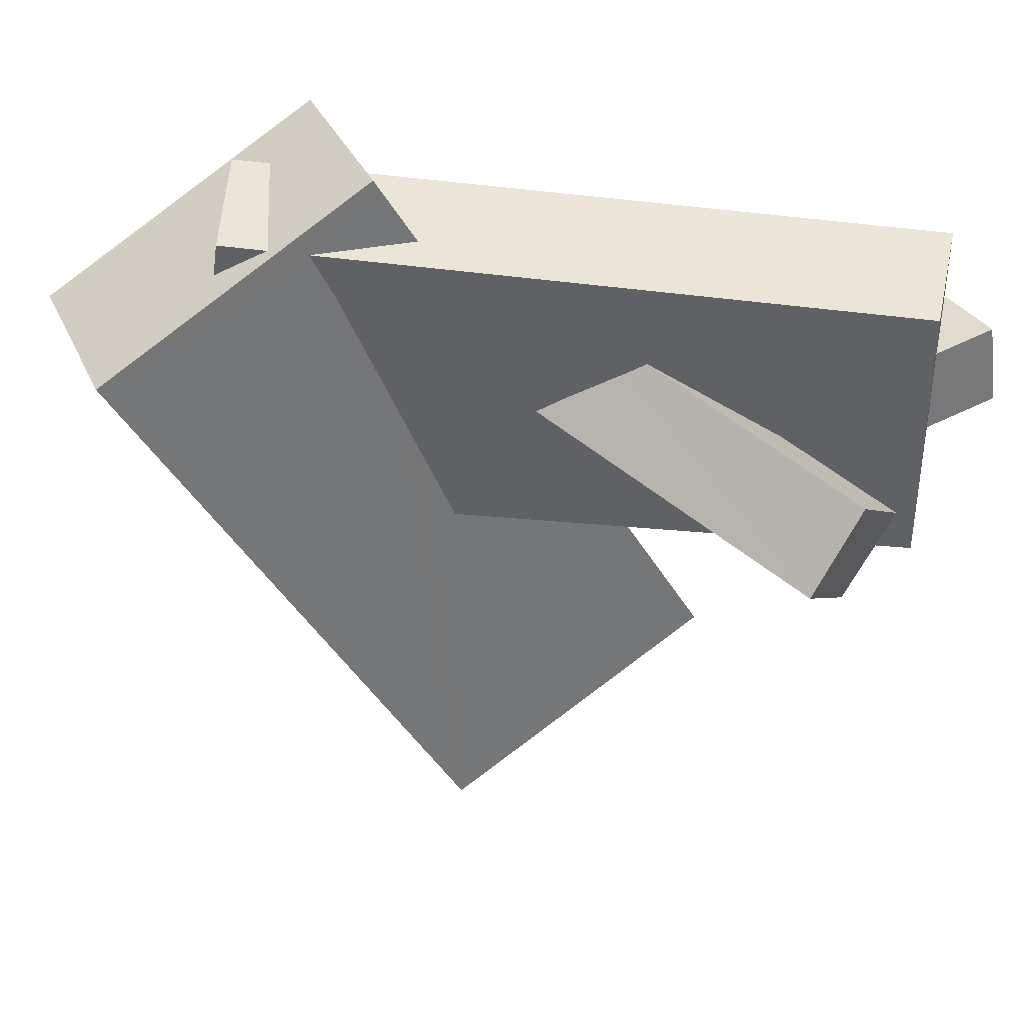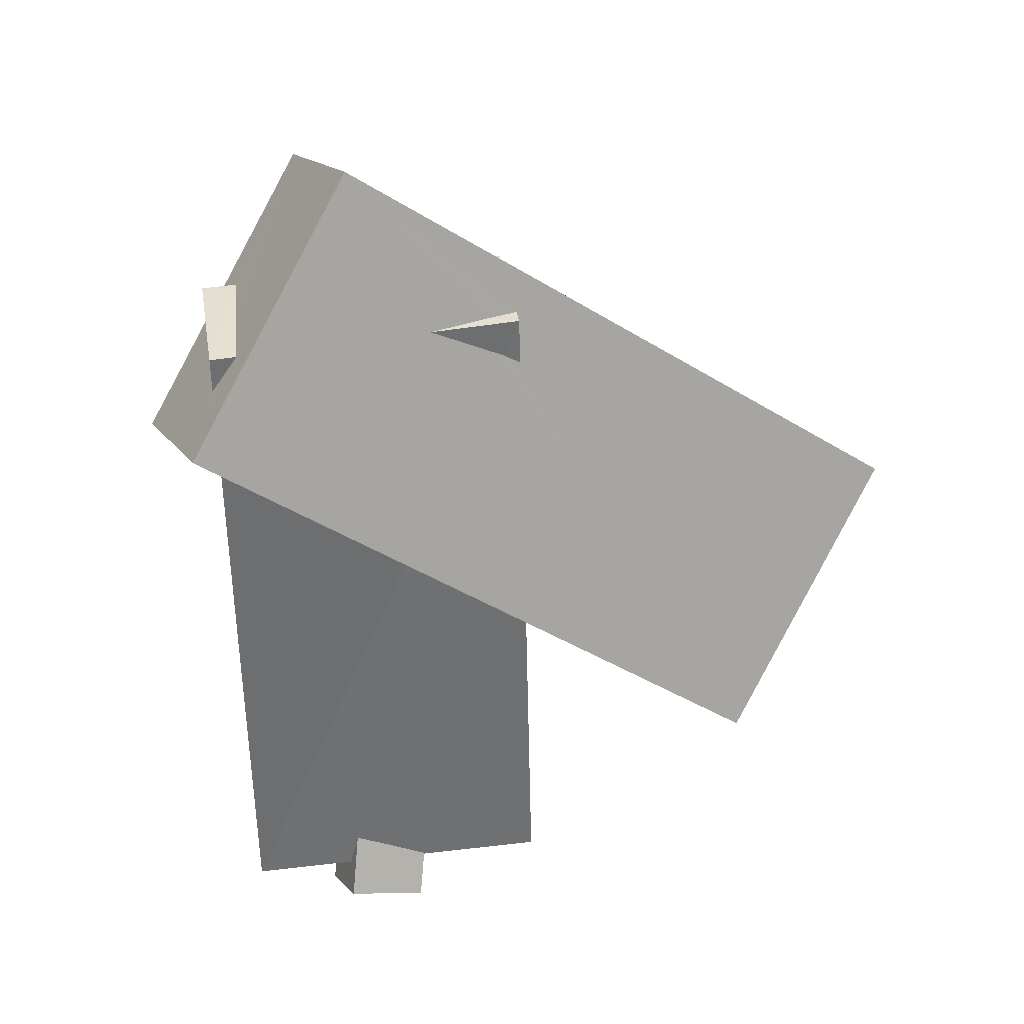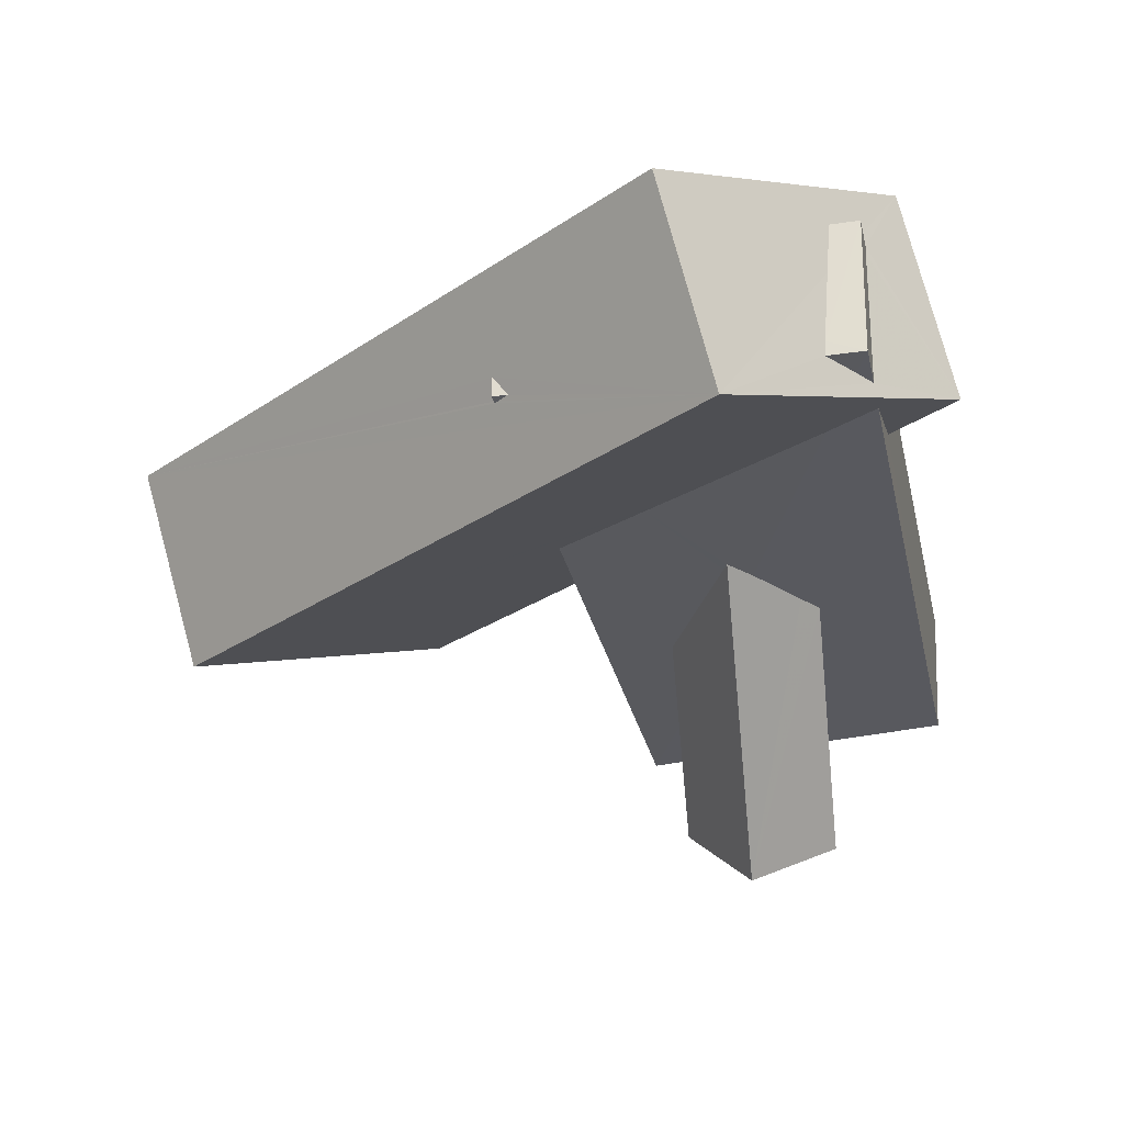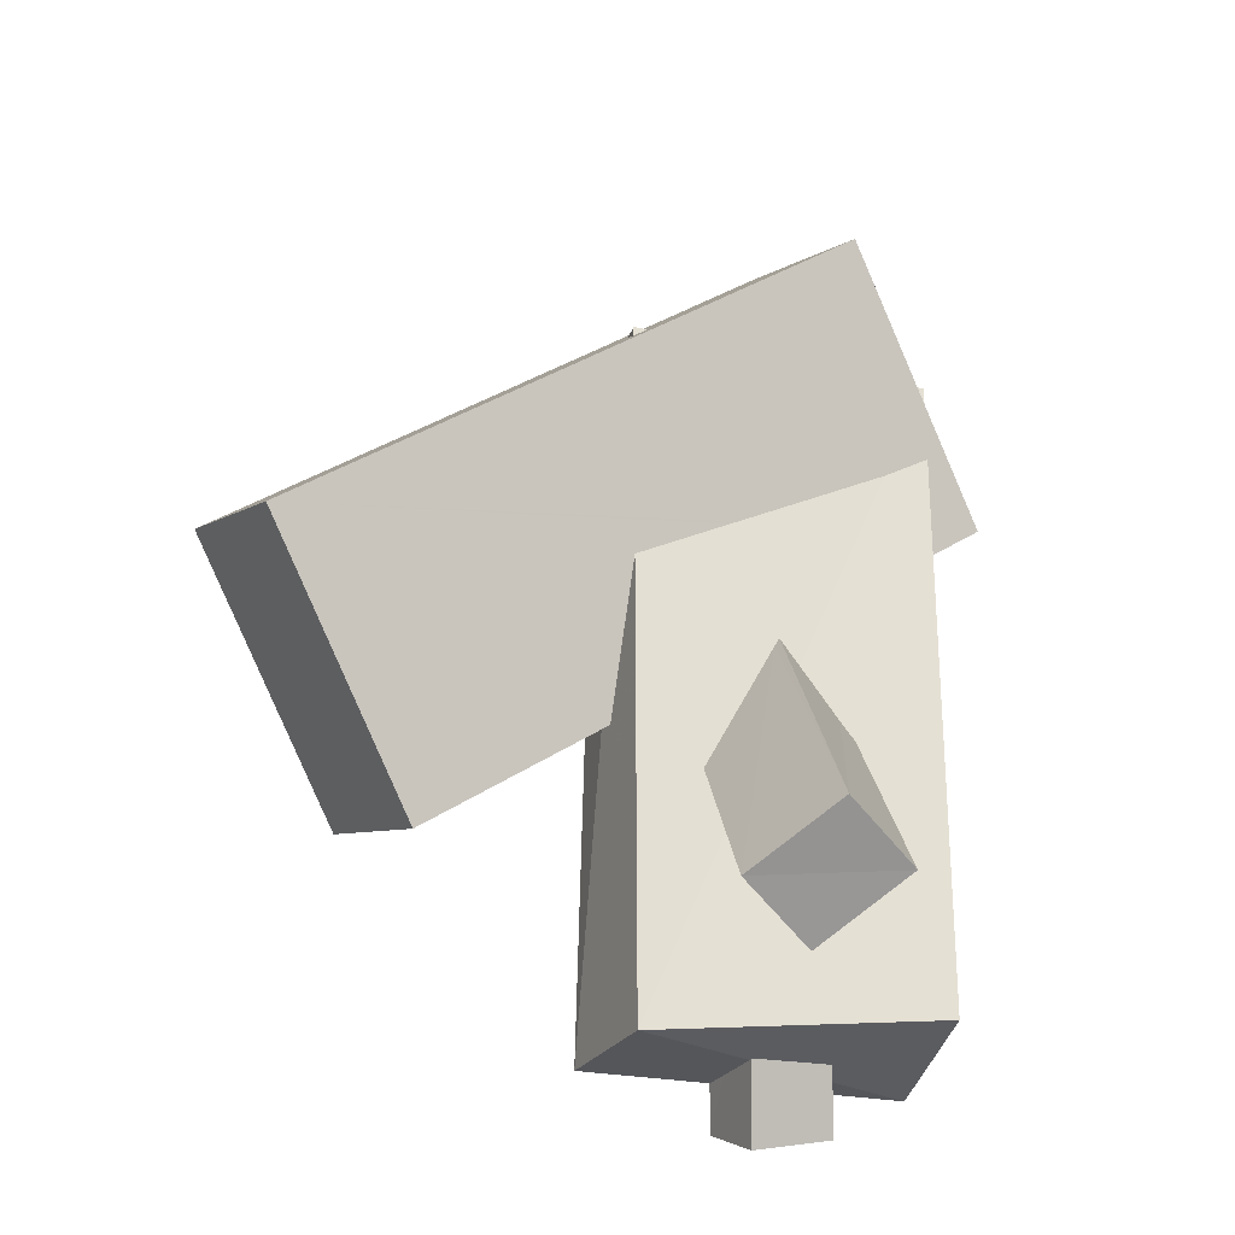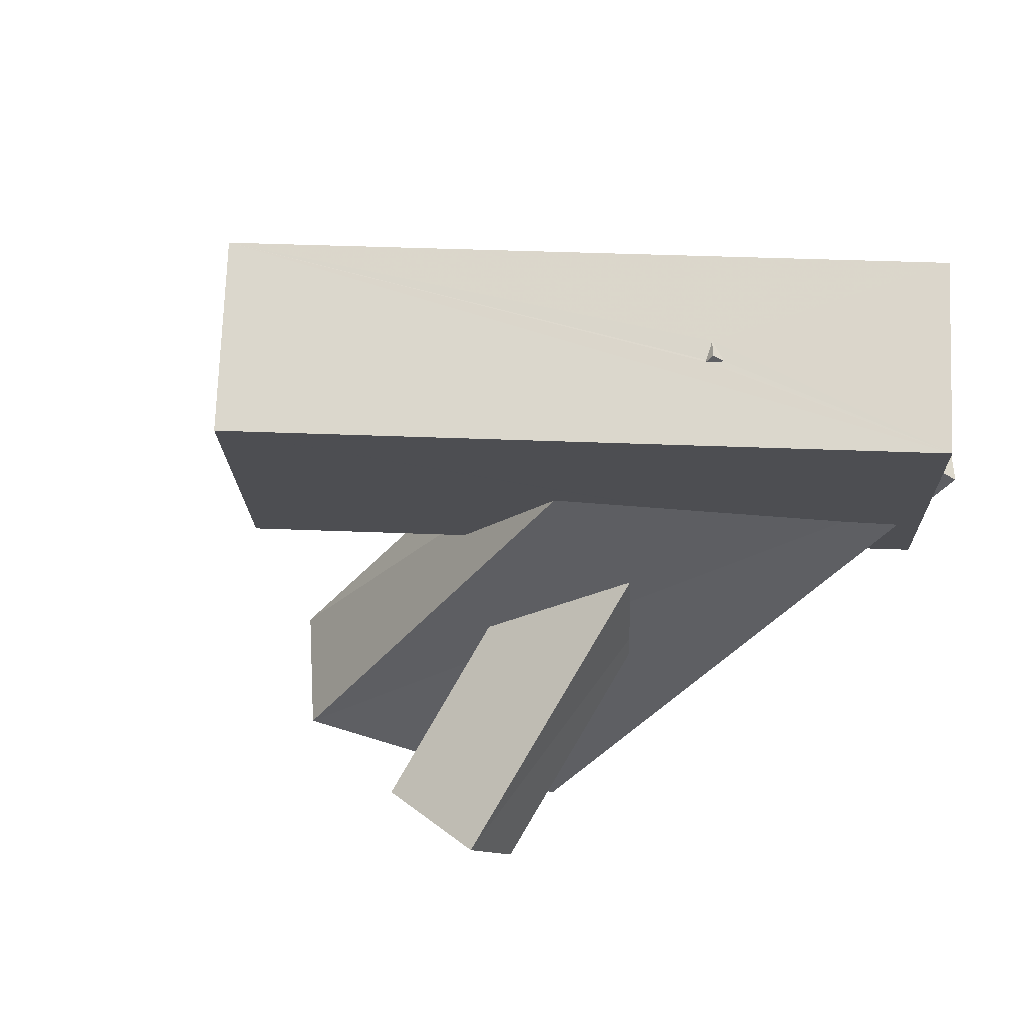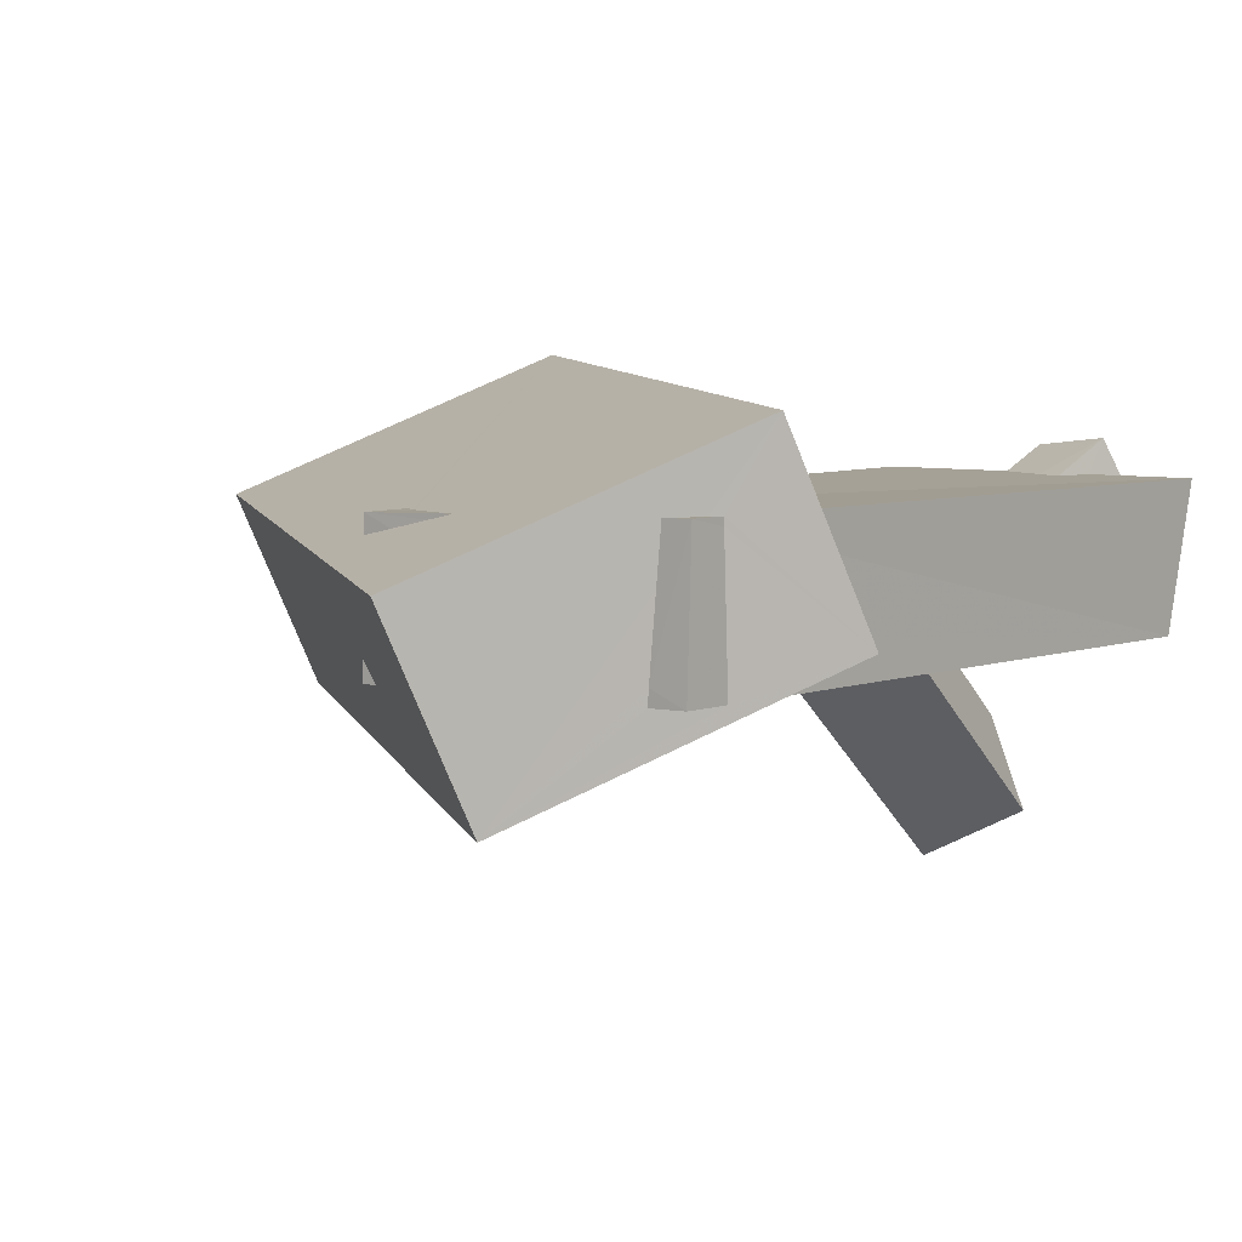
<metadata>
{"format":"obj","ext":"obj","renderer":"f3d","projection":"perspective","resolution":1024,"background":"white","views":[{"elev":-46.6,"azim":-96.8,"up":"+Z"},{"elev":36.3,"azim":-9.9,"up":"+Y"},{"elev":-30.3,"azim":-167.8,"up":"+Z"},{"elev":-29.4,"azim":162.0,"up":"+Y"},{"elev":-40.2,"azim":145.2,"up":"+Z"},{"elev":5.6,"azim":-140.1,"up":"+Z"}]}
</metadata>
<code>
o 424_Cube.1723
v -2.697 -5.614 -1.172
v -2.76 -6.135 1.215
v -2.829 3.966 1.204
v -2.812 3.681 0.6942
v -2.792 3.032 -0.4921
v -2.796 3.602 -0.7057
v -2.803 4.776 -1.146
v -1.021 -6.207 0.4645
v 0.4975 1.485 1.131
v -1.182 -0.9839 -1.132
v -2.433 4.555 -1.139
v -1.015 -6.205 0.5293
v -1.038 -6.11 0.04233
v -0.7666 -5.523 1.212
v 1.087 1.056 1.137
v 0.1695 -3.533 -1.113
v -0.4336 -2.395 -1.121
v -0.9214 -0.6403 -1.125
v -2.332 4.495 -1.137
v -0.9287 -6.165 1.219
v -1.239 -7.131 0.6145
v 2.553 -6.359 -1.077
v -0.214 -6.193 -0.1047
v -0.2823 -5.744 1.216
v 2.829 -6.234 1.227
v 2.708 -0.1244 1.154
v 1.666 0.6348 1.143
v -0.8704 -4.478 -3.9
v 0.3355 -5.412 -2.605
v -0.2659 0.2656 -1.111
v -1.973 4.282 -1.131
v 0.5016 -3.784 -4.661
v -0.9579 -6.529 1.777
v 0.4224 -6.256 -0.2128
v 0.585 -6.173 1.222
v 2.737 -0.6827 0.1513
v 2.717 -0.2893 0.8581
v 1.705 -4.69 -3.344
v 0.8123 -2.654 -1.099
v 0.7624 2.83 -1.152
v 0.9111 2.753 -1.153
v 0.08668 0.7279 -1.121
v 0.4416 -6.906 1.629
v 0.1898 -7.489 0.4713
v 0.4245 -6.268 -0.1592
v 0.58 -6.192 1.222
v 2.698 -0.826 -0.1763
v 2.596 1.857 -1.165
v 0.9179 -2.514 -1.097
v 0.9808 2.715 -1.153
v 0.1707 0.5675 -1.12
v 0.5221 -6.218 0.7365
v 1.442 -1.855 -1.111
v 2.019 2.163 -1.161
v 1.06 2.674 -1.154
v -2.84 5.571 1.202
v -2.844 6.208 1.201
v -2.837 5.565 1.072
v -2.719 5.74 1.199
v -2.381 6.22 1.19
v -2.819 6.269 -1.142
v -2.811 5.441 -1.144
v -2.315 6.244 0.3118
v -2.229 6.28 -0.8991
v -2.675 5.633 -1.141
v -2.215 6.282 -1.15
v -2.652 5.663 -1.14
v -2.596 5.746 -1.139
v 2.562 6.222 -1.211
v 2.621 6.361 -1.213
v 2.596 6.193 -1.211
v 2.558 6.223 -1.211
v 2.62 6.178 -1.211
v 2.557 6.224 -1.211
v 2.624 6.19 -1.18
v 2.377 6.356 -1.21
v 2.615 6.361 -0.8777
v 2.584 6.352 0.7699
v 2.578 6.353 1.077
v 2.596 5.504 1.087
v 2.088 6.345 0.8761
v 2.375 5.63 1.086
v 1.444 6.323 1.018
v 1.005 6.31 1.113
v 2.291 5.681 1.085
v 1.645 5.998 1.099
v 8.882 1.067 -2.169
v 5.857 -3.048 0.005846
v -3.964 3.857 -0.5591
v -0.9297 7.978 -2.737
v 9.52 2.215 0.891
v -3.307 5.004 2.493
v 6.483 -1.889 3.066
v -0.28 9.132 0.317
f 58 56 57 61
f 61 62 58
f 1 5 6
f 7 1 6
f 1 4 5
f 1 2 3 4
f 69 70 71
f 51 55 54 53
f 72 70 69
f 42 50 55 51
f 70 73 71
f 48 22 53 54
f 22 39 49 53
f 76 70 74
f 67 61 68
f 68 61 66
f 30 40 41
f 30 31 40
f 30 18 19 31
f 16 1 10 17
f 61 67 65
f 18 10 11 19
f 22 1 16
f 16 39 22
f 62 61 65
f 10 1 7 11
f 74 70 72
f 42 30 41 50
f 78 79 80
f 70 77 75 73
f 22 48 47
f 36 25 22 47
f 26 25 36 37
f 24 35 25
f 80 79 82
f 27 15 24 26
f 15 14 24
f 24 25 26
f 35 46 25
f 79 84 86
f 86 85 79
f 79 85 82
f 57 56 59 60
f 9 2 14 15
f 3 2 9
f 2 20 14
f 45 25 46 52
f 45 34 22 25
f 12 20 2
f 13 1 22 23
f 2 1 8 12
f 8 1 13
f 22 34 23
f 79 83 84
f 79 78 81 83
f 77 70 76
f 61 57 64 66
f 57 60 63 64
f 44 21 23 34
f 23 21 13
f 35 43 46
f 43 44 52 46
f 45 52 44
f 44 34 45
f 33 43 24 14
f 24 43 35
f 33 14 20
f 12 21 33 20
f 21 12 8
f 8 13 21
f 21 44 43 33
f 18 30 42 32
f 32 28 10 18
f 38 32 51 53
f 51 32 42
f 29 38 39 16
f 39 38 53 49
f 17 28 29 16
f 10 28 17
f 28 32 38 29
f 89 7 6 5
f 11 40 31 19
f 7 90 40 11
f 87 41 40 90
f 54 55 50 41
f 41 87 48 54
f 7 89 90
f 87 88 47 48
f 90 94 77 76
f 74 69 73 90
f 73 75 91
f 91 87 90 73
f 69 71 73
f 75 77 91
f 77 94 91
f 76 74 90
f 74 72 69
f 92 93 86 84
f 83 81 94 84
f 78 80 93 91
f 85 86 93 82
f 91 94 78
f 94 81 78
f 84 94 92
f 80 82 93
f 3 9 15 92
f 92 5 4 3
f 15 27 92
f 92 89 5
f 92 27 26 93
f 37 88 93 26
f 88 36 47
f 88 37 36
f 88 87 91 93
f 92 60 59 56
f 94 90 63 60
f 62 65 66 90
f 90 89 62
f 89 56 58 62
f 67 68 66 65
f 66 64 90
f 64 63 90
f 89 92 56
f 92 94 60

</code>
